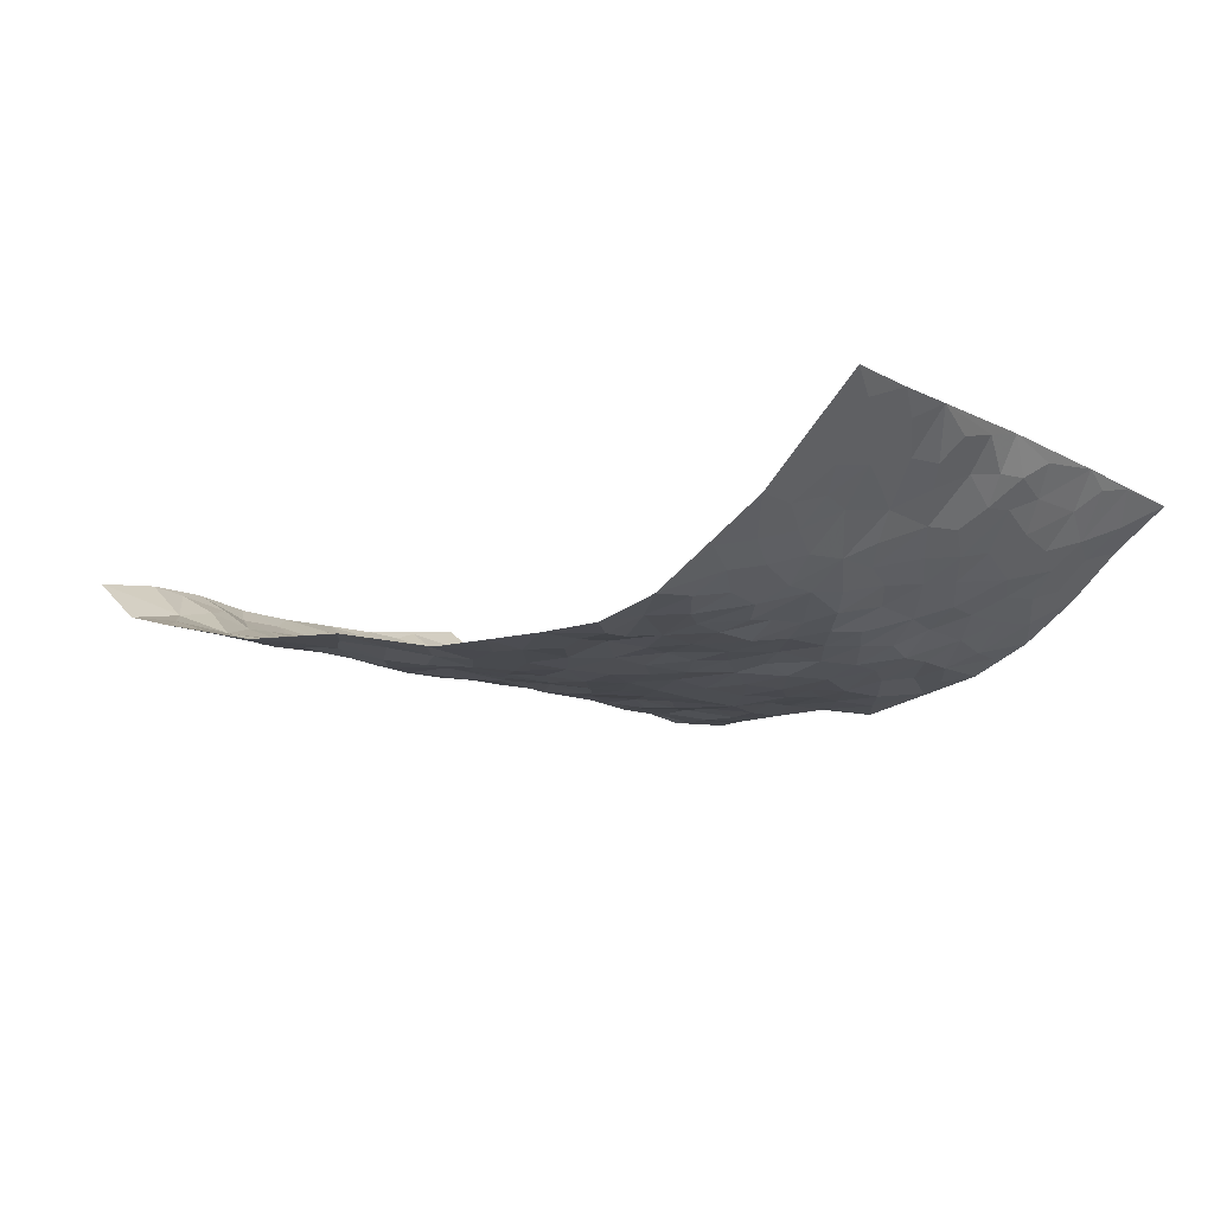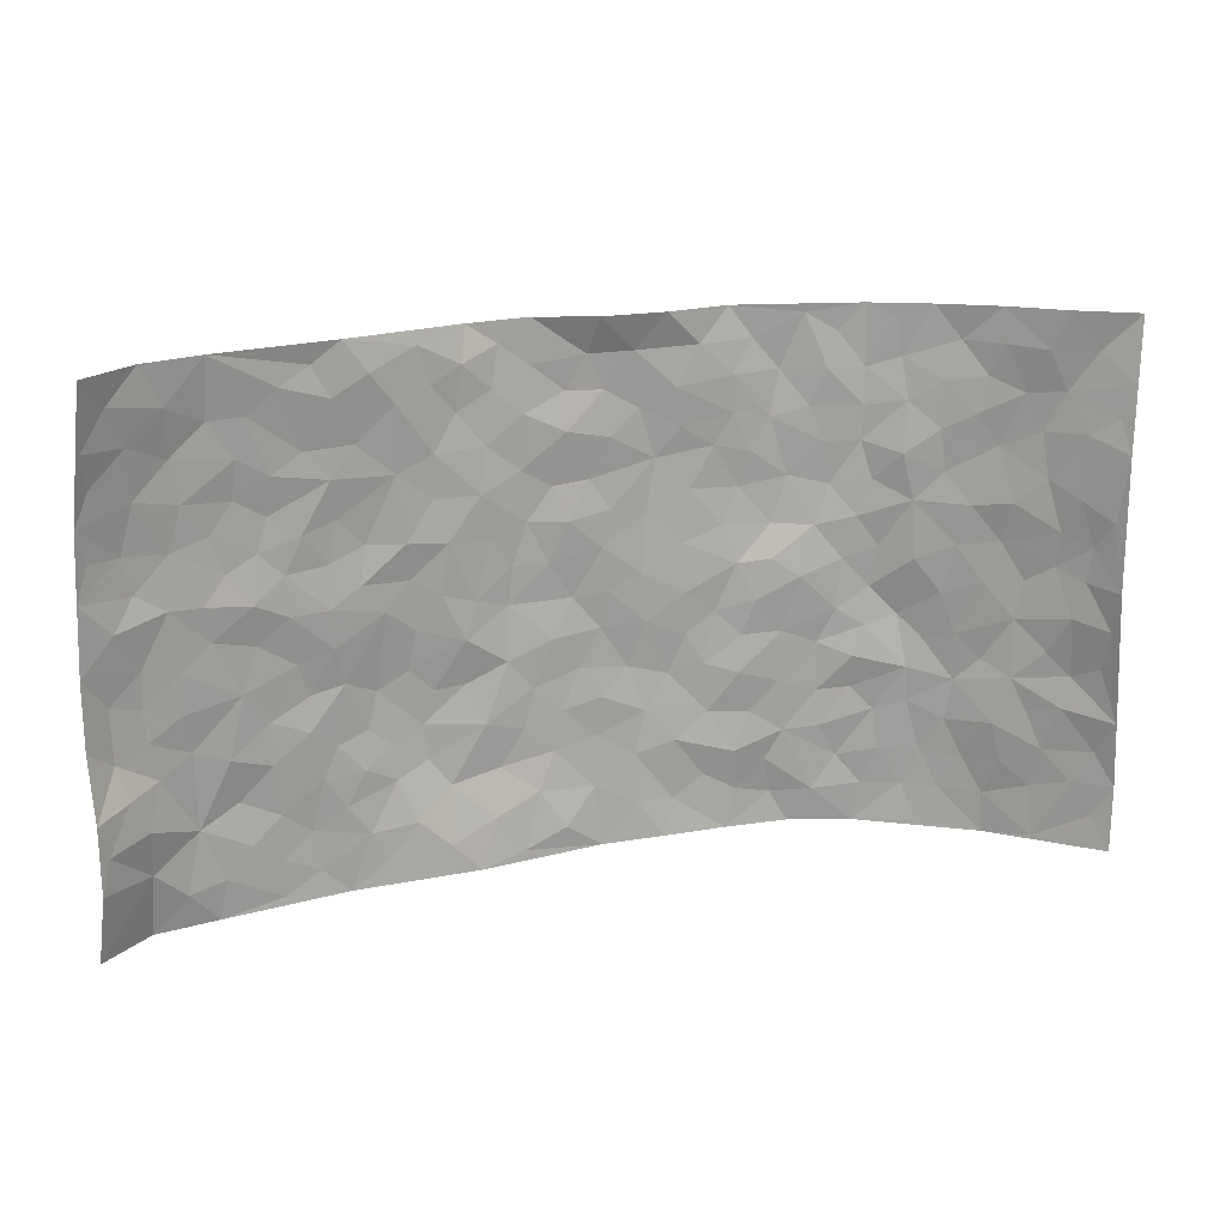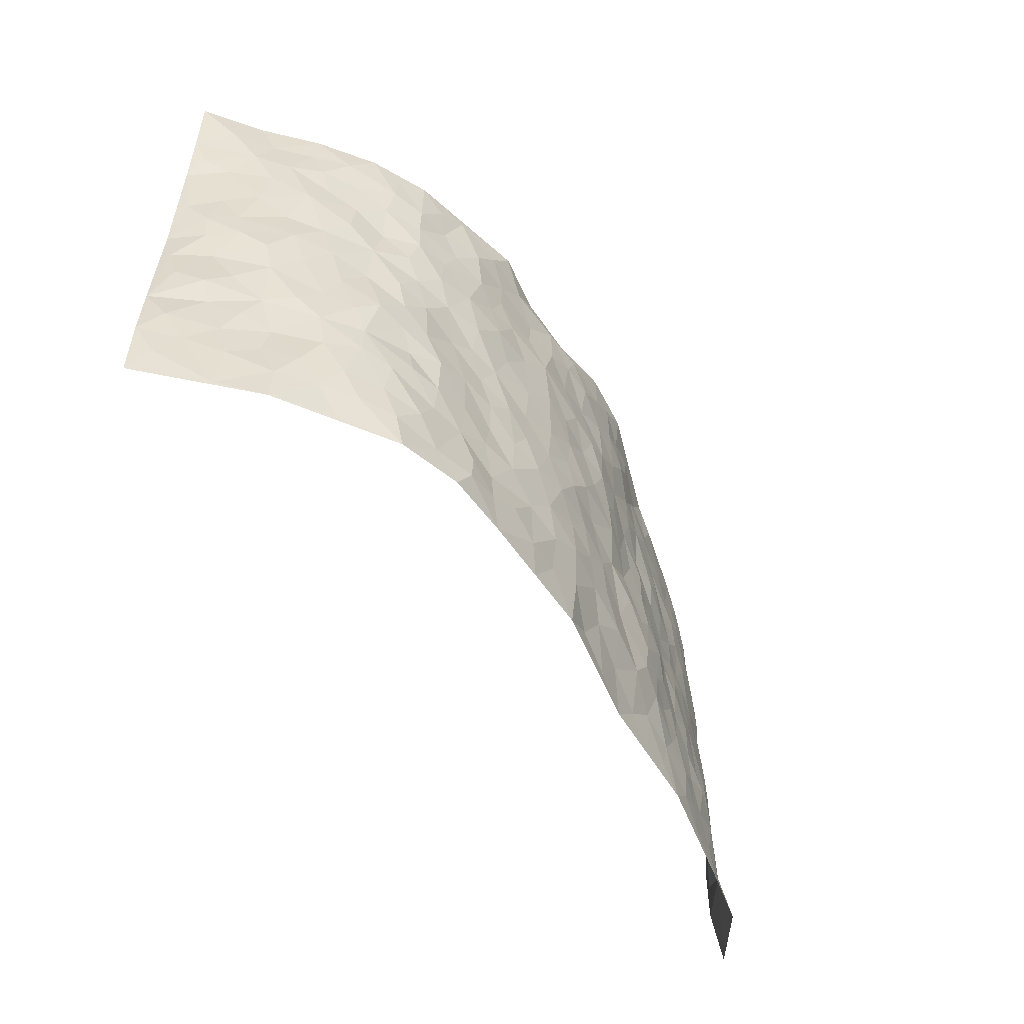
<metadata>
{"format":"obj","ext":"obj","renderer":"f3d","projection":"perspective","resolution":1024,"background":"white","views":[{"elev":-11.7,"azim":39.8,"up":"+Z"},{"elev":17.5,"azim":-17.5,"up":"+Y"},{"elev":-54.8,"azim":124.6,"up":"+Y"}]}
</metadata>
<code>
v -0.94 0.004059 0.1594
v -0.9169 0.9962 0.2065
v 0.8839 0.004535 0.242
v 0.8979 1.002 0.2163
v -0.7754 0.3952 0.08251
v -0.941 0.5022 0.1629
v -0.834 0.3601 0.1018
v 0.005276 -0.0004303 -0.08374
v -0.9313 0.2532 0.1749
v -0.8928 0.3393 0.1302
v -0.7229 0.00531 0.04702
v -0.9296 0.1278 0.1742
v -0.694 0.2955 0.05131
v -0.8436 0.007876 0.07904
v -0.8178 0.2912 0.09433
v -0.4822 0.002403 -0.01025
v -0.9134 0.1909 0.1621
v -0.287 0.1665 -0.04985
v -0.7584 0.3249 0.06888
v -0.8392 0.1247 0.1003
v -0.8912 0.06714 0.1316
v -0.7789 0.06846 0.07227
v -0.6595 0.1298 0.03502
v -0.7103 0.07827 0.04886
v -0.8407 0.2101 0.119
v -0.8735 0.2731 0.1365
v -0.753 0.1798 0.06109
v -0.6803 0.2123 0.03362
v -0.8383 0.491 0.1078
v -0.9398 0.3769 0.1634
v -0.7053 0.9994 0.08077
v -0.5261 0.2236 0.001515
v 0.2651 0.1565 -0.08218
v -0.9344 0.7513 0.1714
v -0.3606 0.3928 -0.045
v -0.7584 0.7557 0.0816
v -0.7743 0.8342 0.08862
v -0.5684 0.4429 0.01515
v -0.5839 0.6065 0.0264
v -0.4708 0.9981 0.01118
v -0.9177 0.6893 0.1559
v -0.6421 0.5643 0.04806
v -0.3788 0.7522 -0.02482
v -0.4989 0.281 -0.005549
v -0.4501 0.226 -0.01488
v -0.4857 0.1633 -0.007586
v -0.437 0.6358 -0.01822
v -0.3575 0.5594 -0.03687
v 0.1706 0.4721 -0.0963
v -0.3282 0.2203 -0.05049
v -0.2038 0.6092 -0.07206
v -0.3637 0.6282 -0.02621
v -0.294 0.05808 -0.02859
v -0.611 0.7111 0.02964
v -0.3879 0.1939 -0.03368
v -0.8444 0.6199 0.1124
v -0.0334 0.3464 -0.0965
v 0.06179 0.3375 -0.1068
v 0.3023 0.4501 -0.07935
v -0.09069 0.5503 -0.09181
v -0.1605 0.5547 -0.08389
v 0.09774 0.6283 -0.1076
v -0.6193 0.3484 0.02618
v -0.727 0.5765 0.07087
v -0.9083 0.8118 0.1626
v -0.5506 0.1306 0.001543
v -0.3595 0.01271 -0.02082
v -0.7731 0.4689 0.08371
v -0.6056 0.1742 0.019
v -0.6042 0.02033 0.0178
v -0.2367 0.002326 -0.0301
v -0.6046 0.09023 0.01882
v -0.5375 0.05438 0.0002777
v -0.4234 0.03796 -0.01696
v -0.4426 0.1047 -0.0159
v -0.8614 0.6882 0.1217
v -0.9192 0.874 0.1839
v -0.7172 0.5117 0.06247
v 0.004055 0.9932 -0.08237
v -0.7798 0.6782 0.08555
v -0.5488 0.3163 0.01153
v -0.4997 0.4611 0.003864
v 0.01142 0.5698 -0.09947
v -0.04502 0.4816 -0.1
v 0.008217 0.418 -0.103
v -0.1178 0.1271 -0.06742
v -0.5527 0.6705 0.02015
v -0.8809 0.5644 0.1382
v -0.7122 0.6932 0.06093
v -0.4406 0.2976 -0.02475
v -0.6178 0.2696 0.02666
v -0.4882 0.6882 -0.00251
v -0.1686 0.4833 -0.0828
v -0.2541 0.4349 -0.05393
v -0.6305 0.6503 0.03602
v -0.006464 0.1149 -0.08926
v -0.4043 0.5101 -0.02226
v -0.3376 0.2874 -0.05099
v -0.2331 0.5024 -0.06243
v -0.1738 0.3807 -0.07326
v -0.9379 0.6271 0.1676
v -0.6864 0.6247 0.05319
v -0.7881 0.5822 0.09324
v -0.3541 0.1107 -0.0271
v -0.5067 0.5333 0.008807
v -0.6663 0.4086 0.04451
v -0.1248 0.3231 -0.08046
v -0.1442 0.2483 -0.07553
v -0.5045 0.6115 0.001616
v 0.1139 0.7264 -0.1098
v 0.0009098 0.2131 -0.09651
v -0.06812 0.272 -0.0871
v 0.009411 0.2865 -0.09624
v -0.4222 0.3643 -0.03256
v -0.1912 0.1825 -0.06854
v -0.6381 0.4899 0.03579
v -0.5449 0.3818 0.004427
v -0.4812 0.3923 -0.008484
v -0.2988 0.5231 -0.04577
v -0.2528 0.3495 -0.06545
v -0.3471 0.4663 -0.04172
v -0.22 0.2704 -0.05836
v -0.08441 0.4104 -0.08589
v -0.578 0.5322 0.02721
v -0.08679 0.1968 -0.08212
v -0.2056 0.09339 -0.04628
v -0.3921 0.2578 -0.03626
v -0.8973 0.4399 0.1325
v -0.8425 0.4231 0.106
v 0.09765 0.4208 -0.1016
v 0.2141 0.2364 -0.09431
v 0.08773 0.5147 -0.1024
v 0.0246 0.4862 -0.1004
v 0.1719 0.3913 -0.09821
v 0.7557 0.4979 0.09913
v 0.2258 0.4324 -0.09479
v 0.2714 0.3118 -0.08125
v 0.1655 0.565 -0.1008
v 0.1277 0.9946 -0.08481
v -0.2832 0.6183 -0.04646
v 0.4276 0.8782 -0.06831
v 0.4926 0.9966 -0.05681
v -0.2086 0.7791 -0.07339
v -0.05503 0.8619 -0.1041
v -0.3156 0.348 -0.0538
v -0.4466 0.5658 -0.009856
v -0.06672 0.05167 -0.06535
v -0.1507 0.02164 -0.05025
v 0.1291 9.461e-05 -0.08641
v 0.01726 0.8581 -0.1067
v -0.01204 0.698 -0.1036
v 0.4276 0.1957 -0.0674
v 0.3477 0.2885 -0.07858
v 0.5834 0.5253 -0.006108
v 0.5265 0.5456 -0.04188
v 0.4617 0.1343 -0.0651
v 0.5261 0.2271 -0.04226
v 0.4206 0.3604 -0.07189
v 0.02769 0.6391 -0.1021
v -0.05398 0.626 -0.09127
v -0.1417 0.7278 -0.08725
v -0.08177 0.6918 -0.09767
v -0.05553 0.7898 -0.09199
v -0.1313 0.6316 -0.08943
v 0.02568 0.7728 -0.1007
v 0.2504 0.996 -0.1082
v -0.01508 0.9245 -0.1041
v -0.2631 0.8441 -0.06369
v -0.1948 0.878 -0.07888
v -0.307 0.7791 -0.04513
v -0.2415 0.9955 -0.07705
v -0.2206 0.6943 -0.06524
v -0.3091 0.6984 -0.04538
v -0.1353 0.8278 -0.08746
v -0.1192 0.9973 -0.09424
v 0.2236 0.7439 -0.1012
v 0.1794 0.6655 -0.1031
v 0.3329 0.5923 -0.09248
v 0.2658 0.5215 -0.08794
v 0.272 0.6632 -0.1014
v 0.4285 0.742 -0.07246
v 0.3623 0.6806 -0.09049
v 0.2919 0.7305 -0.09548
v 0.07319 0.9263 -0.1012
v 0.08346 0.8206 -0.1079
v 0.1502 0.8551 -0.09663
v 0.2564 0.8712 -0.09642
v 0.3278 0.7905 -0.09437
v 0.2375 0.5936 -0.09719
v -0.8445 0.869 0.1336
v -0.6615 0.8181 0.05279
v -0.8374 0.7769 0.1187
v -0.8179 1 0.1312
v -0.8754 0.9404 0.1621
v -0.778 0.9231 0.1067
v -0.7102 0.8875 0.06858
v -0.5837 0.9297 0.0405
v -0.6409 0.8871 0.05034
v -0.6691 0.7477 0.04715
v -0.5441 0.8145 0.0184
v -0.6034 0.7814 0.03613
v -0.4932 0.9006 0.01529
v -0.3777 0.8764 -0.01758
v -0.5265 0.9603 0.02076
v -0.4516 0.8149 -0.005579
v -0.4255 0.9355 0.001055
v -0.3345 0.9712 -0.03727
v -0.497 0.7603 0.007474
v -0.3113 0.8991 -0.04533
v -0.2517 0.9284 -0.06179
v 0.1614 0.7824 -0.1012
v 0.2604 0.802 -0.09718
v 0.1937 0.9309 -0.0986
v 0.3977 0.8099 -0.07951
v 0.344 0.8783 -0.09605
v 0.3859 0.9806 -0.08133
v 0.2953 0.9354 -0.102
v 0.4457 0.946 -0.07016
v 0.3843 0.4917 -0.06756
v 0.3301 0.5278 -0.07792
v 0.4864 0.6026 -0.05365
v 0.4377 0.6625 -0.07419
v 0.4112 0.5861 -0.07458
v 0.3593 0.1897 -0.07918
v 0.4832 0.3338 -0.04642
v 0.4639 0.5209 -0.06205
v 0.3528 0.3867 -0.07826
v -0.1208 0.9127 -0.0947
v -0.18 0.9556 -0.08576
v 0.3265 0.1329 -0.0855
v 0.6006 0.01371 0.007509
v 0.2066 0.3316 -0.09355
v 0.2769 0.3833 -0.08616
v 0.5817 0.2474 -0.01522
v 0.7056 0.9986 0.06351
v 0.8839 0.253 0.24
v 0.4944 0.8104 -0.05433
v 0.6944 0.4875 0.05722
v 0.491 0.7447 -0.05618
v 0.8715 0.5031 0.2488
v 0.656 0.2946 0.0279
v 0.5133 0.4667 -0.0499
v 0.7367 0.3128 0.1012
v 0.5642 0.4146 -0.0328
v 0.4946 0.0005931 -0.05622
v 0.09472 0.25 -0.09967
v 0.5099 0.07625 -0.05048
v 0.1396 0.3172 -0.1044
v 0.4231 0.2656 -0.07091
v 0.8089 0.2673 0.1661
v 0.6298 0.4616 0.01475
v 0.5755 0.08169 -0.0167
v 0.4539 0.4249 -0.06197
v 0.6042 0.3715 -0.007905
v 0.2927 0.2316 -0.08644
v 0.4835 0.2711 -0.05625
v 0.2707 0.07806 -0.09128
v 0.3752 0.002037 -0.08731
v 0.2516 0.001632 -0.08879
v 0.2068 0.1135 -0.0948
v 0.07277 0.1676 -0.09641
v 0.1499 0.1879 -0.0928
v 0.607 0.1472 -0.0009533
v 0.7414 0.4245 0.09346
v 0.7095 0.2222 0.08821
v 0.6368 0.08017 0.02449
v 0.6545 0.385 0.02894
v 0.6959 0.3402 0.05634
v 0.8241 0.328 0.1674
v 0.7184 0.5679 0.06996
v 0.6719 0.1456 0.04611
v 0.7243 0.1503 0.09519
v 0.7868 0.3696 0.1391
v 0.8595 0.3523 0.2122
v 0.816 0.4405 0.1744
v 0.5794 0.3126 -0.01453
v 0.7714 0.107 0.1287
v 0.3398 0.06349 -0.09235
v 0.4169 0.06841 -0.07081
v 0.07653 0.07562 -0.09021
v 0.1485 0.07046 -0.09537
v 0.879 0.7539 0.2383
v 0.7037 0.07896 0.07089
v 0.6429 0.2157 0.02279
v 0.866 0.4276 0.2308
v 0.8334 0.511 0.1868
v 0.7611 0.2521 0.121
v 0.5346 0.1478 -0.03678
v 0.7056 0.001193 0.07304
v 0.5063 0.3931 -0.04611
v 0.8592 0.06633 0.2104
v 0.8894 0.1286 0.2358
v 0.785 0.1818 0.1423
v 0.8284 0.1267 0.1823
v 0.7753 0.01007 0.1384
v 0.8596 0.1908 0.2058
v 0.6499 0.555 0.02882
v 0.6702 0.6323 0.04332
v 0.5784 0.6357 -0.01047
v 0.7794 0.6926 0.1232
v 0.6191 0.771 0.0121
v 0.8636 0.6279 0.2253
v 0.7319 0.6421 0.0887
v 0.8 0.5966 0.1457
v 0.7101 0.7438 0.06063
v 0.7956 0.5319 0.138
v 0.841 0.5761 0.1917
v 0.8224 0.6614 0.1749
v 0.6285 0.692 0.01312
v 0.5578 0.7232 -0.01419
v 0.5108 0.6733 -0.04598
v 0.8018 0.854 0.1366
v 0.69 0.8714 0.04978
v 0.7707 0.7777 0.1105
v 0.8281 0.7804 0.1744
v 0.7459 0.845 0.08969
v 0.8865 0.8778 0.2251
v 0.6734 0.8024 0.04374
v 0.8687 0.8148 0.2136
v 0.7109 0.9319 0.07033
v 0.7973 0.9997 0.1438
v 0.6045 0.9967 -0.006879
v 0.7724 0.9266 0.1205
v 0.8431 0.9305 0.1708
v 0.6491 0.934 0.01812
v 0.5566 0.8994 -0.03272
v 0.4956 0.8795 -0.05759
v 0.5491 0.9678 -0.03296
v 0.5662 0.8203 -0.02098
v 0.6242 0.8601 0.01124
f 29 6 128
f 12 21 20
f 26 10 9
f 55 45 46
f 27 19 15
f 26 9 17
f 101 6 88
f 12 1 21
f 7 15 19
f 125 86 96
f 84 123 85
f 129 29 128
f 25 27 15
f 12 20 17
f 73 75 66
f 22 14 11
f 26 17 25
f 9 12 17
f 25 15 26
f 5 129 7
f 52 146 48
f 55 18 50
f 7 19 5
f 20 27 25
f 124 82 105
f 41 76 34
f 20 14 22
f 14 20 21
f 14 21 1
f 24 22 11
f 24 27 22
f 72 66 69
f 69 32 91
f 70 24 11
f 24 23 27
f 17 20 25
f 27 20 22
f 10 15 7
f 10 26 15
f 23 28 27
f 27 13 19
f 28 23 69
f 13 27 28
f 119 121 94
f 10 7 129
f 6 30 128
f 9 10 30
f 36 192 80
f 80 102 89
f 118 81 44
f 64 103 78
f 115 126 86
f 45 32 46
f 91 63 13
f 129 68 29
f 95 87 54
f 95 54 199
f 202 40 204
f 82 97 105
f 29 88 6
f 18 55 104
f 148 126 71
f 38 82 124
f 50 18 122
f 117 82 38
f 5 19 106
f 82 117 118
f 80 64 102
f 127 45 55
f 194 77 190
f 98 35 114
f 39 124 105
f 127 50 98
f 106 19 13
f 66 75 46
f 39 95 42
f 63 117 38
f 95 89 102
f 101 56 76
f 51 140 99
f 18 53 126
f 62 83 132
f 45 127 90
f 112 113 57
f 103 29 68
f 130 85 58
f 109 39 105
f 35 94 121
f 113 246 58
f 151 165 163
f 120 100 94
f 114 127 98
f 192 190 65
f 95 39 87
f 36 191 37
f 67 104 74
f 56 101 88
f 13 63 106
f 192 34 76
f 268 241 243
f 108 115 125
f 93 84 60
f 133 84 85
f 156 288 157
f 101 76 41
f 80 103 64
f 105 97 146
f 99 61 51
f 92 109 47
f 125 96 111
f 158 227 153
f 75 104 55
f 69 66 32
f 81 91 32
f 106 78 68
f 42 64 78
f 77 34 65
f 24 70 72
f 75 73 16
f 16 71 67
f 2 34 77
f 13 28 91
f 103 56 88
f 56 80 76
f 72 69 23
f 11 16 70
f 16 73 70
f 16 67 74
f 115 18 126
f 24 72 23
f 73 72 70
f 16 74 75
f 72 73 66
f 32 45 44
f 84 83 60
f 66 46 32
f 78 106 116
f 117 63 81
f 67 53 104
f 103 68 78
f 69 91 28
f 36 80 89
f 106 38 116
f 106 68 5
f 81 118 117
f 62 132 138
f 32 44 81
f 53 67 71
f 57 58 85
f 123 100 107
f 93 60 61
f 33 230 224
f 8 96 147
f 132 133 130
f 140 48 119
f 93 100 123
f 122 98 50
f 164 60 160
f 53 71 126
f 125 112 108
f 193 194 195
f 75 55 46
f 63 91 81
f 56 103 80
f 196 198 31
f 18 104 53
f 121 48 97
f 38 106 63
f 118 97 82
f 97 35 121
f 51 172 140
f 130 134 49
f 87 39 109
f 288 252 263
f 97 114 35
f 47 43 92
f 57 113 58
f 248 130 58
f 34 101 41
f 114 90 127
f 116 124 42
f 145 94 35
f 118 114 97
f 167 79 175
f 98 145 35
f 85 123 57
f 43 47 52
f 199 36 89
f 42 78 116
f 159 83 62
f 88 29 103
f 74 104 75
f 118 44 90
f 173 140 172
f 42 95 102
f 190 192 37
f 65 190 77
f 89 95 199
f 125 111 112
f 92 87 109
f 18 115 122
f 177 180 176
f 112 57 107
f 109 105 146
f 93 94 100
f 285 286 275
f 96 86 147
f 137 232 131
f 57 123 107
f 87 92 208
f 49 134 136
f 132 130 49
f 161 164 162
f 50 127 55
f 122 108 107
f 122 107 100
f 48 140 52
f 118 90 114
f 99 119 94
f 123 84 93
f 36 37 192
f 48 121 119
f 120 122 100
f 39 42 124
f 38 124 116
f 248 58 246
f 44 45 90
f 98 122 120
f 146 52 47
f 94 93 99
f 168 209 170
f 212 183 188
f 202 197 200
f 42 102 64
f 107 108 112
f 99 93 61
f 8 280 96
f 112 111 113
f 125 115 86
f 115 108 122
f 128 30 10
f 5 68 129
f 10 129 128
f 132 49 138
f 83 84 133
f 130 133 85
f 83 133 132
f 248 134 130
f 156 152 224
f 151 110 165
f 212 186 211
f 153 224 249
f 254 251 244
f 246 261 262
f 225 158 249
f 49 136 179
f 185 184 150
f 214 188 181
f 181 188 182
f 161 163 174
f 143 170 172
f 110 211 185
f 184 79 167
f 174 228 169
f 62 110 159
f 163 150 144
f 210 169 229
f 170 143 168
f 176 211 110
f 98 120 145
f 94 145 120
f 48 146 97
f 109 146 47
f 148 86 126
f 147 86 148
f 71 8 148
f 8 147 148
f 244 276 254
f 232 136 134
f 174 143 161
f 60 83 160
f 163 162 151
f 159 160 83
f 261 281 262
f 259 281 149
f 219 220 59
f 246 113 111
f 33 255 131
f 157 256 152
f 137 255 153
f 230 278 279
f 262 260 33
f 154 155 242
f 131 255 137
f 248 131 232
f 281 280 149
f 259 258 278
f 220 179 59
f 159 151 160
f 162 160 151
f 164 61 60
f 228 174 144
f 144 174 163
f 159 110 151
f 161 172 164
f 186 184 185
f 161 162 163
f 61 164 51
f 160 162 164
f 187 217 213
f 150 163 165
f 205 202 200
f 79 184 139
f 170 43 173
f 174 169 143
f 161 143 172
f 167 144 150
f 176 180 183
f 172 170 173
f 223 226 221
f 185 150 165
f 99 140 119
f 207 206 203
f 172 51 164
f 43 52 173
f 173 52 140
f 167 175 228
f 228 229 169
f 210 168 169
f 177 110 62
f 189 138 179
f 62 138 177
f 136 232 233
f 181 182 222
f 150 184 167
f 178 180 189
f 49 179 138
f 177 138 189
f 180 178 182
f 178 179 220
f 307 308 304
f 222 223 221
f 215 187 188
f 176 183 212
f 187 213 186
f 214 215 188
f 185 211 186
f 237 181 239
f 182 188 183
f 110 185 165
f 216 215 141
f 211 176 212
f 182 183 180
f 176 110 177
f 213 184 186
f 178 189 179
f 177 189 180
f 195 190 37
f 197 198 200
f 195 194 190
f 34 192 65
f 80 192 76
f 37 196 195
f 194 2 77
f 193 2 194
f 196 37 191
f 31 193 195
f 198 196 191
f 31 195 196
f 199 201 191
f 197 204 31
f 198 191 201
f 31 198 197
f 201 199 54
f 36 199 191
f 54 208 201
f 208 43 205
f 208 54 87
f 198 201 200
f 206 205 203
f 43 170 203
f 210 207 209
f 40 202 206
f 31 204 40
f 197 202 204
f 208 205 200
f 43 203 205
f 205 206 202
f 203 209 207
f 171 40 207
f 40 206 207
f 208 200 201
f 43 208 92
f 170 209 203
f 168 143 169
f 207 210 171
f 168 210 209
f 188 187 212
f 212 187 186
f 166 139 213
f 184 213 139
f 237 214 181
f 215 214 141
f 216 141 218
f 213 217 166
f 142 166 216
f 217 216 166
f 187 215 217
f 216 217 215
f 237 141 214
f 142 216 218
f 223 222 182
f 179 136 59
f 223 220 219
f 267 238 251
f 237 327 141
f 223 182 178
f 158 290 253
f 220 223 178
f 59 233 227
f 233 59 136
f 248 246 131
f 153 249 158
f 251 254 267
f 223 219 226
f 111 261 246
f 297 251 238
f 276 256 157
f 167 228 144
f 229 228 175
f 175 171 229
f 229 171 210
f 260 257 33
f 265 271 272
f 266 289 283
f 269 243 250
f 249 224 152
f 266 283 271
f 227 233 137
f 253 227 158
f 325 313 320
f 135 264 275
f 310 329 239
f 270 298 297
f 249 256 225
f 275 273 269
f 311 222 221
f 155 154 299
f 234 276 157
f 310 311 299
f 222 239 181
f 221 226 155
f 266 263 252
f 242 290 244
f 264 273 275
f 273 264 243
f 242 244 154
f 276 290 225
f 288 234 157
f 240 282 302
f 275 286 306
f 225 290 158
f 234 263 284
f 241 254 276
f 233 232 137
f 137 153 227
f 264 135 238
f 244 251 154
f 260 259 257
f 227 253 219
f 33 224 255
f 154 297 299
f 240 302 307
f 297 154 251
f 264 268 243
f 253 226 219
f 271 284 263
f 277 294 293
f 290 242 253
f 241 234 284
f 59 227 219
f 242 155 226
f 252 245 231
f 157 152 156
f 257 230 33
f 152 256 249
f 278 230 257
f 262 33 131
f 224 153 255
f 259 278 257
f 134 248 232
f 230 279 224
f 96 261 111
f 261 96 280
f 280 281 261
f 246 262 131
f 252 247 245
f 268 267 241
f 283 277 272
f 288 247 252
f 275 274 285
f 295 291 294
f 267 268 264
f 263 234 288
f 309 310 299
f 290 276 244
f 283 272 271
f 267 254 241
f 265 243 241
f 236 240 285
f 297 238 270
f 303 305 298
f 241 276 234
f 221 155 299
f 272 277 293
f 250 243 287
f 286 285 240
f 284 271 265
f 271 263 266
f 295 3 291
f 225 256 276
f 241 284 265
f 289 266 231
f 3 292 291
f 321 235 323
f 293 294 296
f 279 278 258
f 245 279 258
f 279 156 224
f 260 281 259
f 280 8 149
f 262 281 260
f 231 266 252
f 267 264 238
f 306 304 270
f 283 289 295
f 243 269 273
f 236 269 250
f 294 292 296
f 274 236 285
f 269 274 275
f 250 287 293
f 245 289 231
f 236 274 269
f 156 279 247
f 242 226 253
f 247 279 245
f 243 265 287
f 288 156 247
f 265 272 293
f 296 292 236
f 293 287 265
f 295 294 277
f 277 283 295
f 236 250 296
f 289 3 295
f 292 294 291
f 293 296 250
f 300 304 308
f 325 320 235
f 329 330 326
f 270 304 303
f 270 303 298
f 309 305 301
f 135 306 270
f 299 297 298
f 298 309 299
f 238 135 270
f 300 314 305
f 303 300 305
f 304 306 307
f 300 303 304
f 282 319 315
f 322 325 235
f 275 306 135
f 307 306 286
f 240 307 286
f 308 307 302
f 302 282 308
f 308 282 315
f 305 309 298
f 310 309 301
f 310 301 329
f 310 239 311
f 222 311 239
f 299 311 221
f 319 312 315
f 312 323 316
f 301 305 318
f 305 314 316
f 300 308 315
f 316 314 312
f 312 314 315
f 315 314 300
f 323 312 324
f 316 313 318
f 282 4 317
f 330 313 325
f 4 321 324
f 235 320 323
f 282 317 319
f 312 319 317
f 326 325 322
f 316 320 313
f 316 318 305
f 142 218 327
f 327 218 141
f 316 323 320
f 324 312 317
f 4 324 317
f 321 323 324
f 318 313 330
f 328 326 322
f 326 327 329
f 329 327 237
f 326 328 327
f 322 142 328
f 327 328 142
f 329 237 239
f 301 318 330
f 326 330 325
f 330 329 301

</code>
